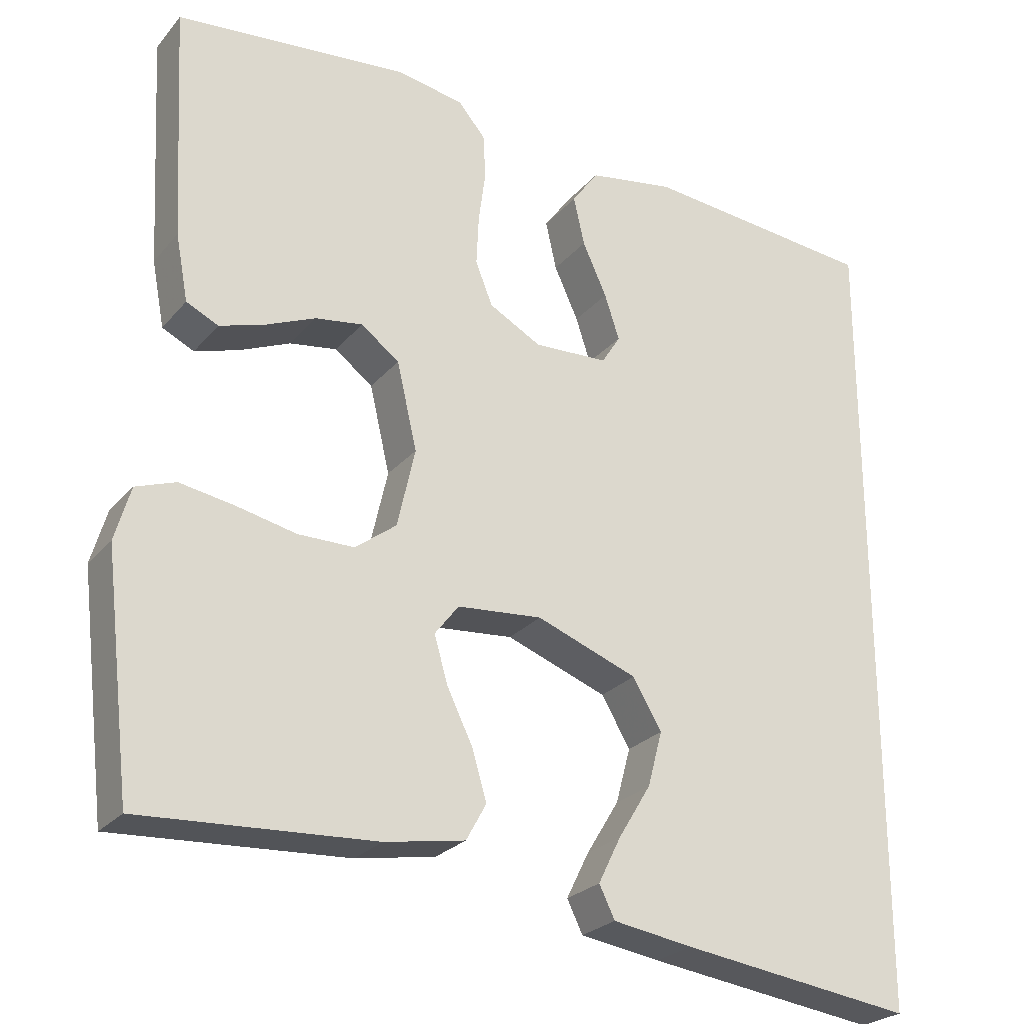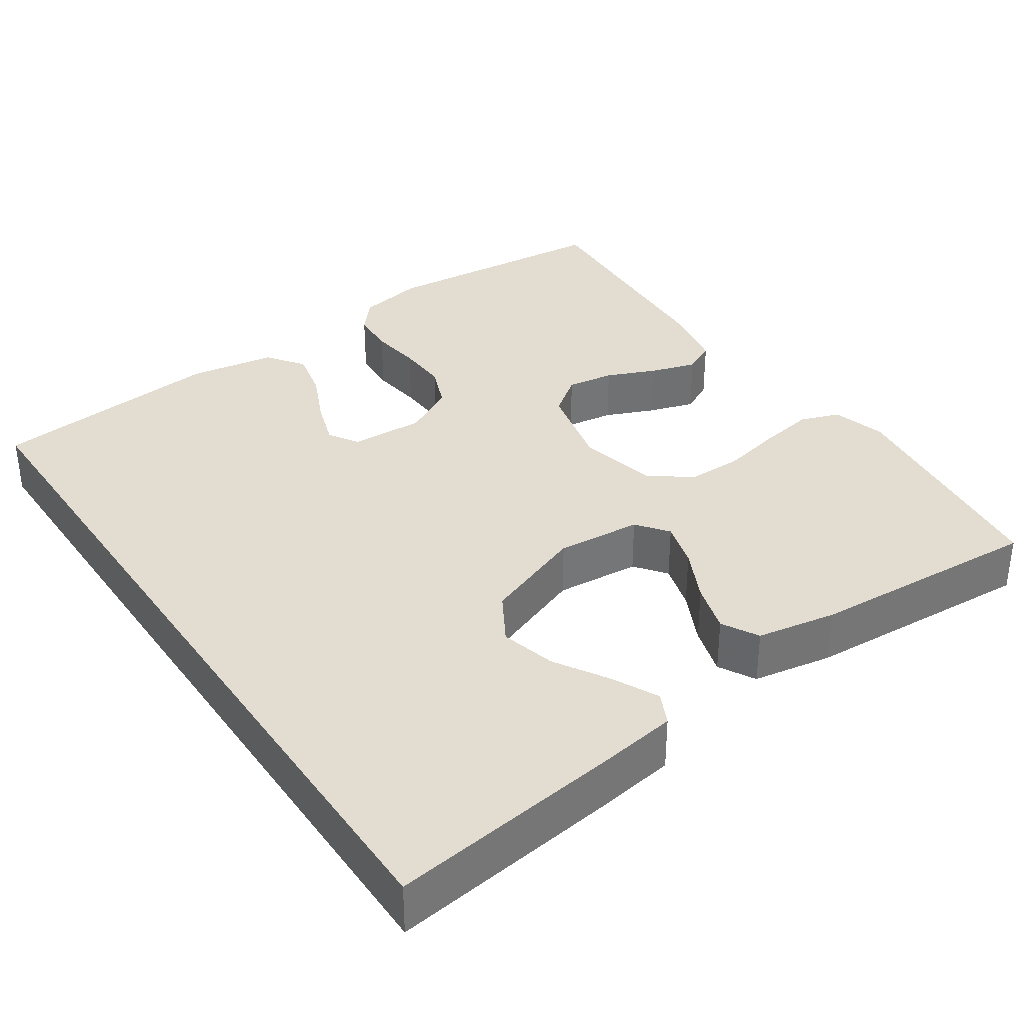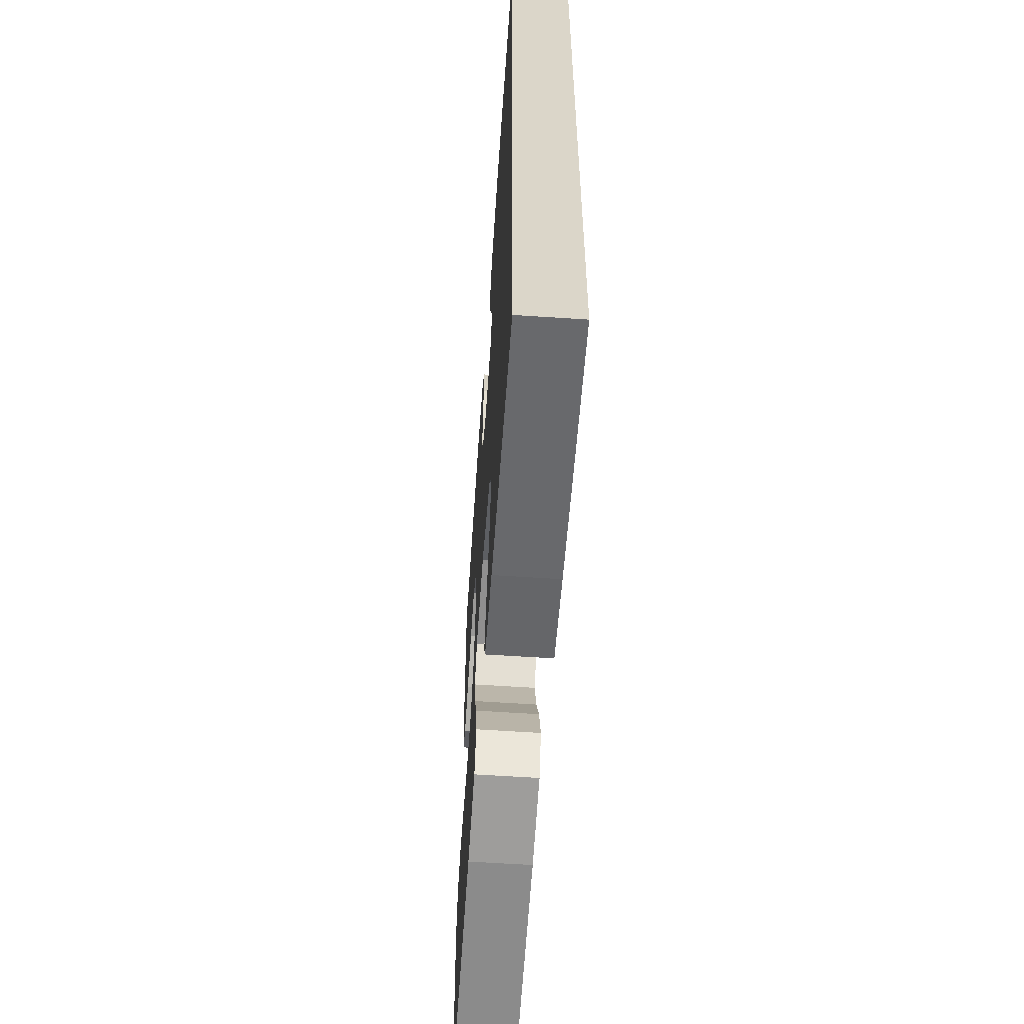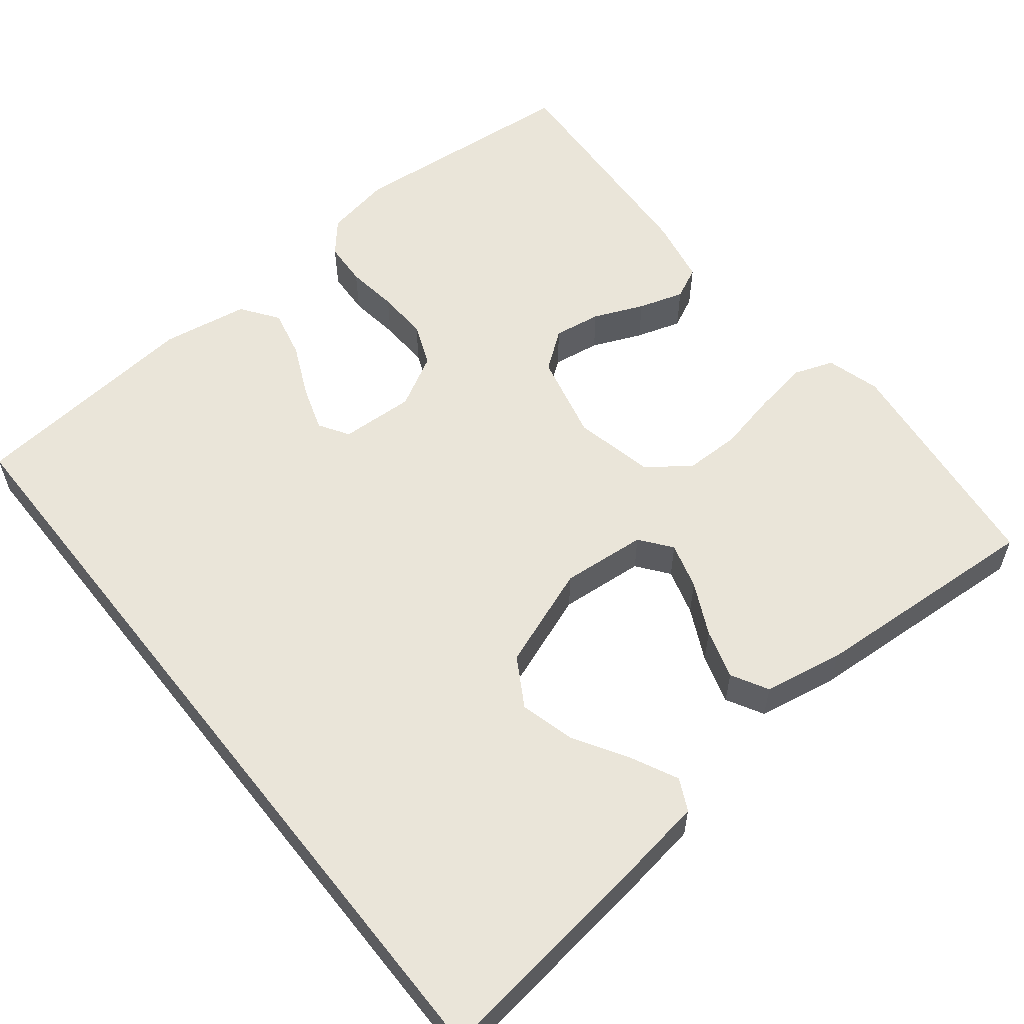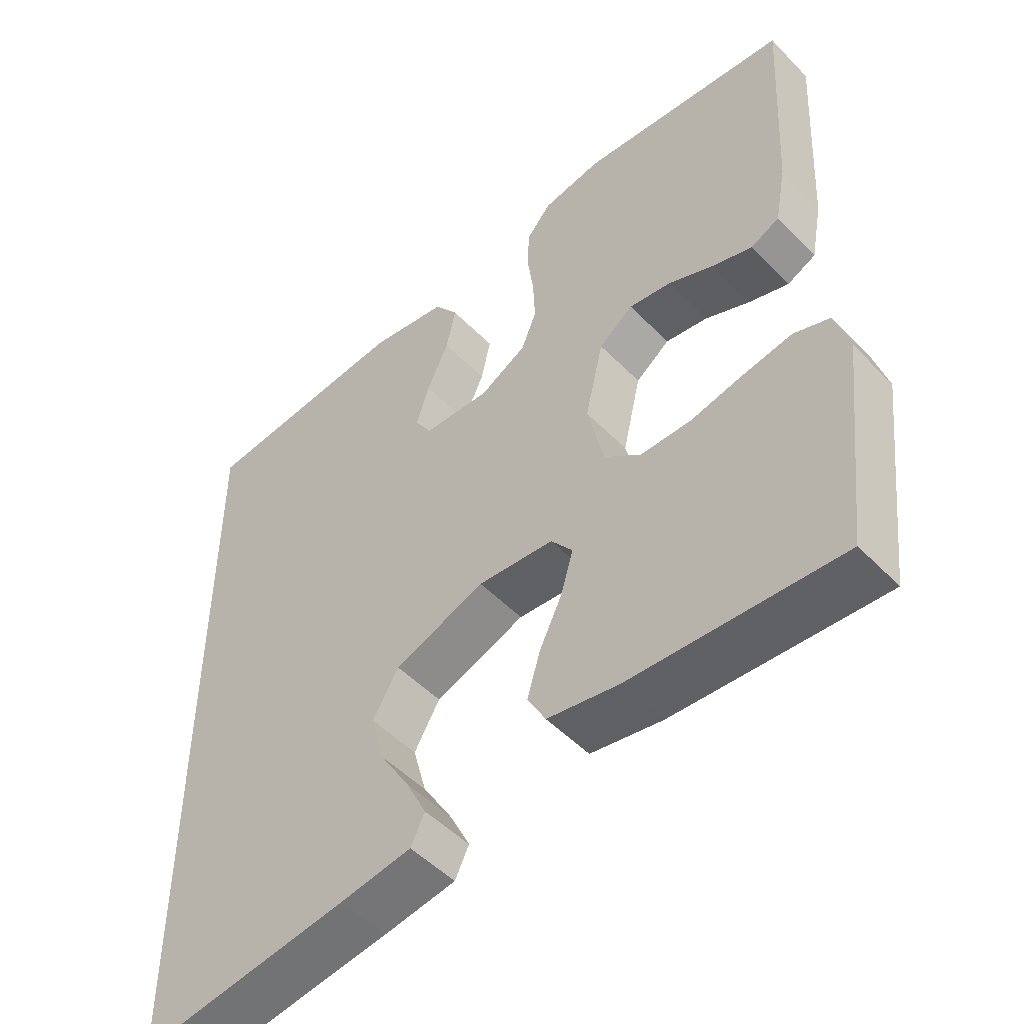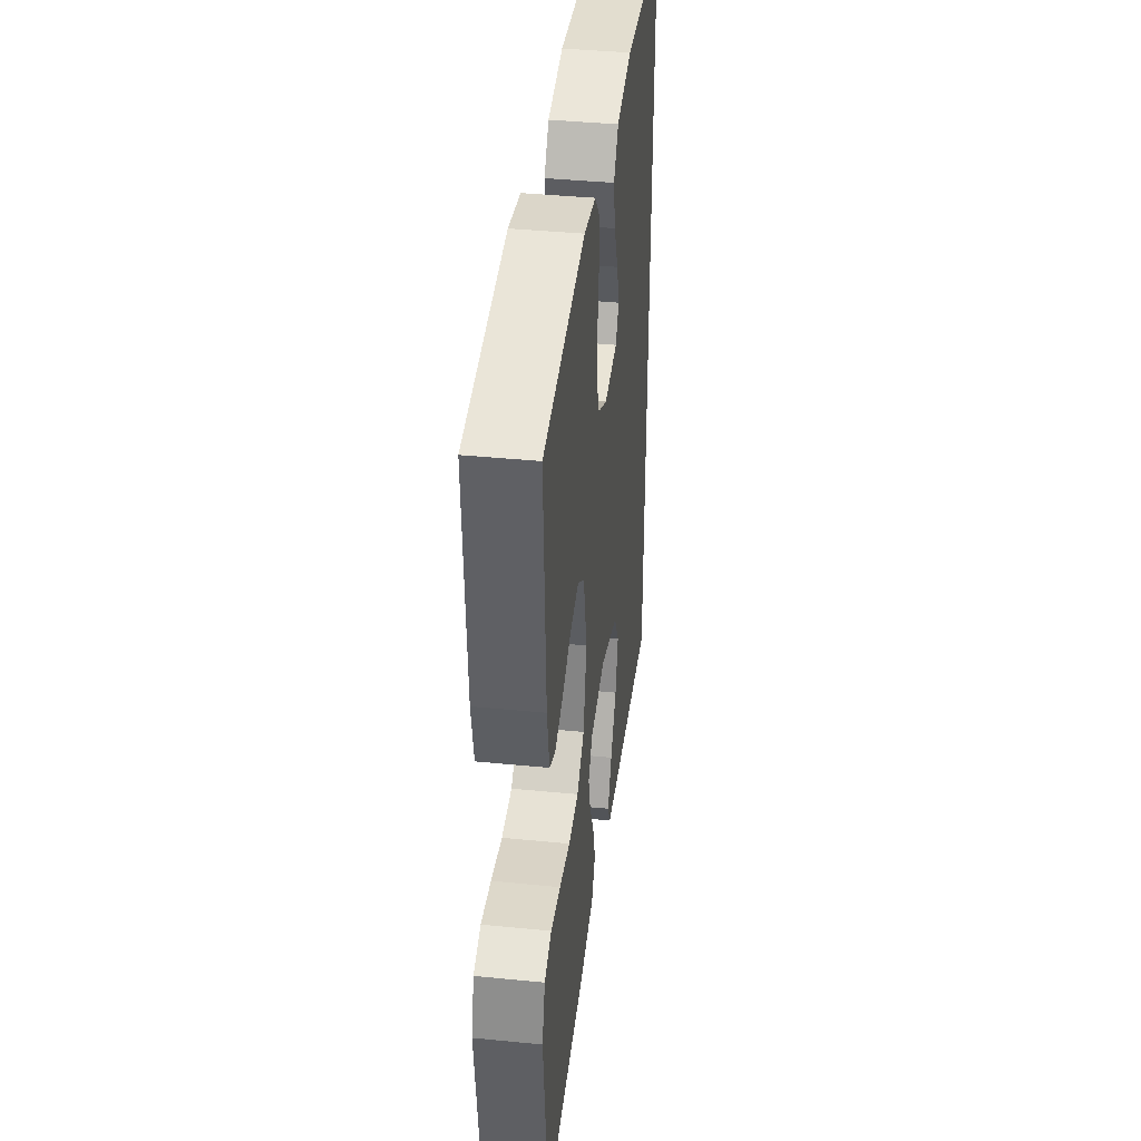
<metadata>
{"format":"obj","ext":"obj","renderer":"f3d","projection":"perspective","resolution":1024,"background":"white","views":[{"elev":-25.2,"azim":-30.2,"up":"+Z"},{"elev":35.3,"azim":146.0,"up":"+Y"},{"elev":-60.6,"azim":86.1,"up":"+Z"},{"elev":57.8,"azim":141.7,"up":"+Y"},{"elev":-50.2,"azim":-138.0,"up":"+Z"},{"elev":40.4,"azim":-83.1,"up":"+Z"}]}
</metadata>
<code>
v -0.5 0.07 0.5
v -0.2 0.07 0.527
v -0.115 0.07 0.511
v -0.08 0.07 0.47
v -0.077 0.07 0.413
v -0.086 0.07 0.347
v -0.089 0.07 0.282
v -0.067 0.07 0.227
v 0 0.07 0.19
v 0.095 0.07 0.194
v 0.119 0.07 0.232
v 0.1 0.07 0.29
v 0.069 0.07 0.358
v 0.055 0.07 0.421
v 0.089 0.07 0.468
v 0.2 0.07 0.486
v 0.5 0.07 0.456
v 0.5 0.07 -0.586
v 0.2 0.07 -0.545
v 0.097 0.07 -0.529
v 0.077 0.07 -0.488
v 0.106 0.07 -0.429
v 0.148 0.07 -0.36
v 0.167 0.07 -0.289
v 0.13 0.07 -0.226
v 0 0.07 -0.177
v -0.109 0.07 -0.186
v -0.14 0.07 -0.226
v -0.123 0.07 -0.286
v -0.09 0.07 -0.354
v -0.071 0.07 -0.418
v -0.097 0.07 -0.465
v -0.2 0.07 -0.483
v -0.5 0.07 -0.5
v -0.535 0.07 -0.2
v -0.515 0.07 -0.131
v -0.464 0.07 -0.113
v -0.394 0.07 -0.125
v -0.317 0.07 -0.142
v -0.245 0.07 -0.142
v -0.192 0.07 -0.102
v -0.169 0.07 0
v -0.195 0.07 0.112
v -0.244 0.07 0.149
v -0.305 0.07 0.14
v -0.369 0.07 0.113
v -0.427 0.07 0.095
v -0.468 0.07 0.115
v -0.484 0.07 0.2
v -0.5 0 0.5
v -0.2 0 0.527
v -0.115 0 0.511
v -0.08 0 0.47
v -0.077 0 0.413
v -0.086 0 0.347
v -0.089 0 0.282
v -0.067 0 0.227
v 0 0 0.19
v 0.095 0 0.194
v 0.119 0 0.232
v 0.1 0 0.29
v 0.069 0 0.358
v 0.055 0 0.421
v 0.089 0 0.468
v 0.2 0 0.486
v 0.5 0 0.456
v 0.5 0 -0.586
v 0.2 0 -0.545
v 0.097 0 -0.529
v 0.077 0 -0.488
v 0.106 0 -0.429
v 0.148 0 -0.36
v 0.167 0 -0.289
v 0.13 0 -0.226
v 0 0 -0.177
v -0.109 0 -0.186
v -0.14 0 -0.226
v -0.123 0 -0.286
v -0.09 0 -0.354
v -0.071 0 -0.418
v -0.097 0 -0.465
v -0.2 0 -0.483
v -0.5 0 -0.5
v -0.535 0 -0.2
v -0.515 0 -0.131
v -0.464 0 -0.113
v -0.394 0 -0.125
v -0.317 0 -0.142
v -0.245 0 -0.142
v -0.192 0 -0.102
v -0.169 0 0
v -0.195 0 0.112
v -0.244 0 0.149
v -0.305 0 0.14
v -0.369 0 0.113
v -0.427 0 0.095
v -0.468 0 0.115
v -0.484 0 0.2
f 45 46 47 48
f 45 48 49 1
f 36 37 38 39
f 34 35 36 39
f 34 39 40
f 33 34 40 41
f 29 30 31 32
f 28 29 32 33
f 20 21 22 23
f 18 19 20 23
f 18 23 24
f 17 18 24 25
f 12 13 14 15
f 11 12 15 16
f 3 4 5 6
f 3 6 7
f 2 3 7
f 44 45 1 2
f 43 44 2 7
f 42 43 7 8
f 28 33 41 42
f 27 28 42 8
f 26 27 8 9
f 25 26 9 10
f 11 16 17 25
f 10 11 25
f 97 96 95 94
f 50 98 97 94
f 88 87 86 85
f 88 85 84 83
f 89 88 83
f 90 89 83 82
f 81 80 79 78
f 82 81 78 77
f 72 71 70 69
f 72 69 68 67
f 73 72 67
f 74 73 67 66
f 64 63 62 61
f 65 64 61 60
f 55 54 53 52
f 56 55 52
f 56 52 51
f 51 50 94 93
f 56 51 93 92
f 57 56 92 91
f 91 90 82 77
f 57 91 77 76
f 58 57 76 75
f 59 58 75 74
f 74 66 65 60
f 74 60 59
f 1 50 51 2
f 2 51 52 3
f 3 52 53 4
f 4 53 54 5
f 5 54 55 6
f 6 55 56 7
f 7 56 57 8
f 8 57 58 9
f 9 58 59 10
f 10 59 60 11
f 11 60 61 12
f 12 61 62 13
f 13 62 63 14
f 14 63 64 15
f 15 64 65 16
f 16 65 66 17
f 17 66 67 18
f 18 67 68 19
f 19 68 69 20
f 20 69 70 21
f 21 70 71 22
f 22 71 72 23
f 23 72 73 24
f 24 73 74 25
f 25 74 75 26
f 26 75 76 27
f 27 76 77 28
f 28 77 78 29
f 29 78 79 30
f 30 79 80 31
f 31 80 81 32
f 32 81 82 33
f 33 82 83 34
f 34 83 84 35
f 35 84 85 36
f 36 85 86 37
f 37 86 87 38
f 38 87 88 39
f 39 88 89 40
f 40 89 90 41
f 41 90 91 42
f 42 91 92 43
f 43 92 93 44
f 44 93 94 45
f 45 94 95 46
f 46 95 96 47
f 47 96 97 48
f 48 97 98 49
f 49 98 50 1

</code>
